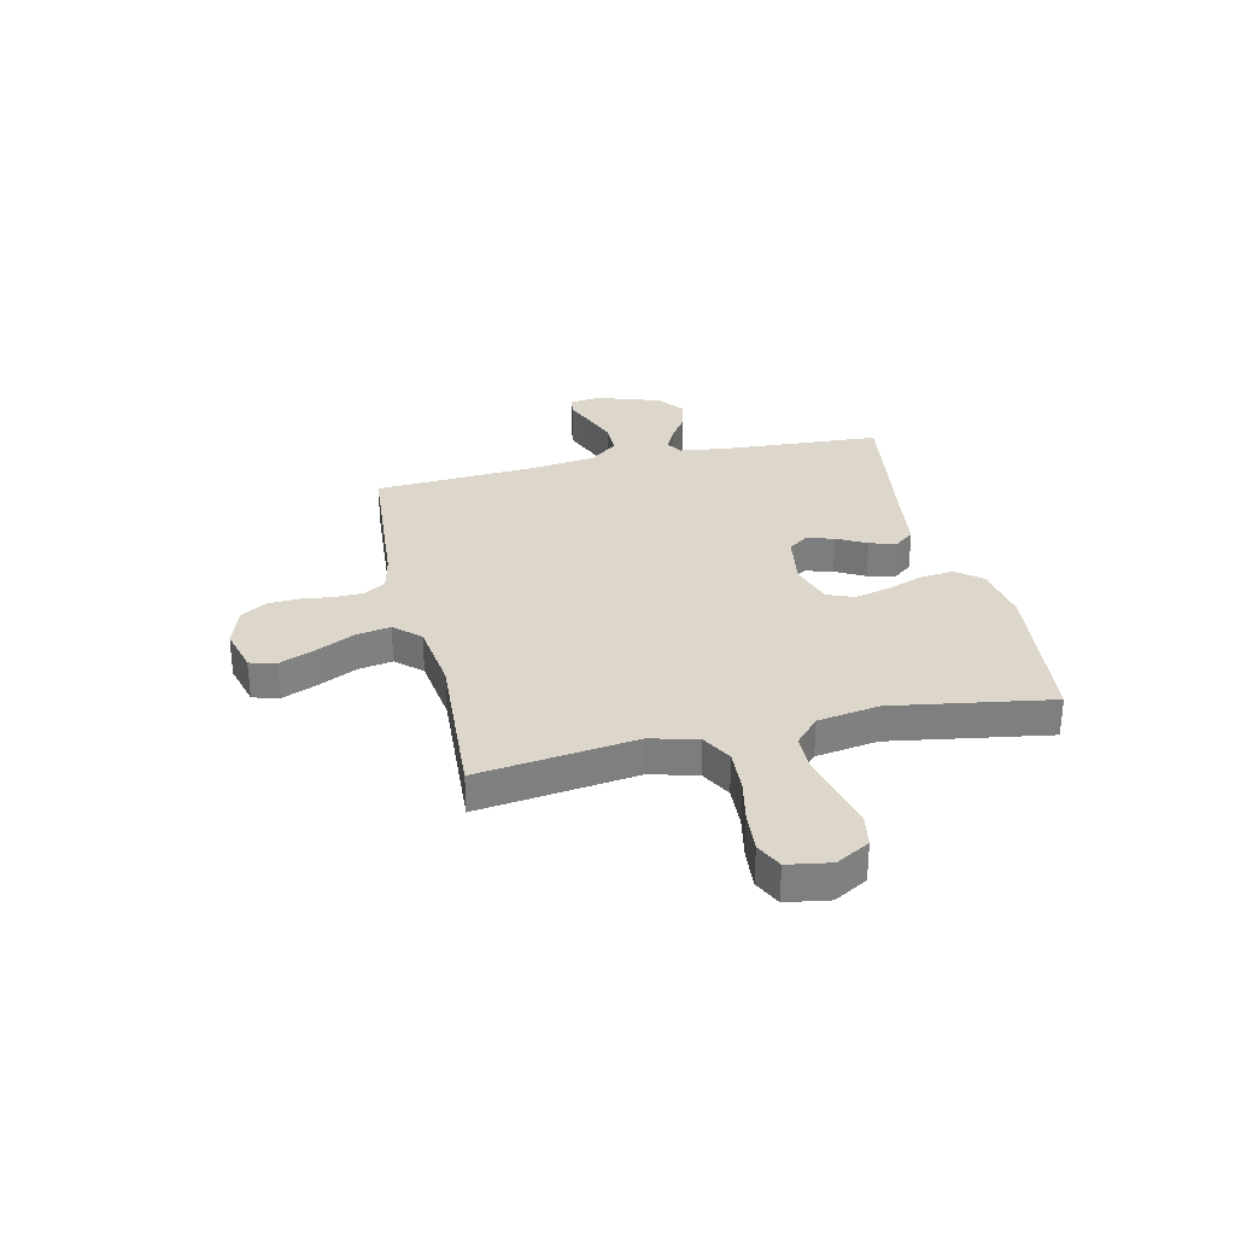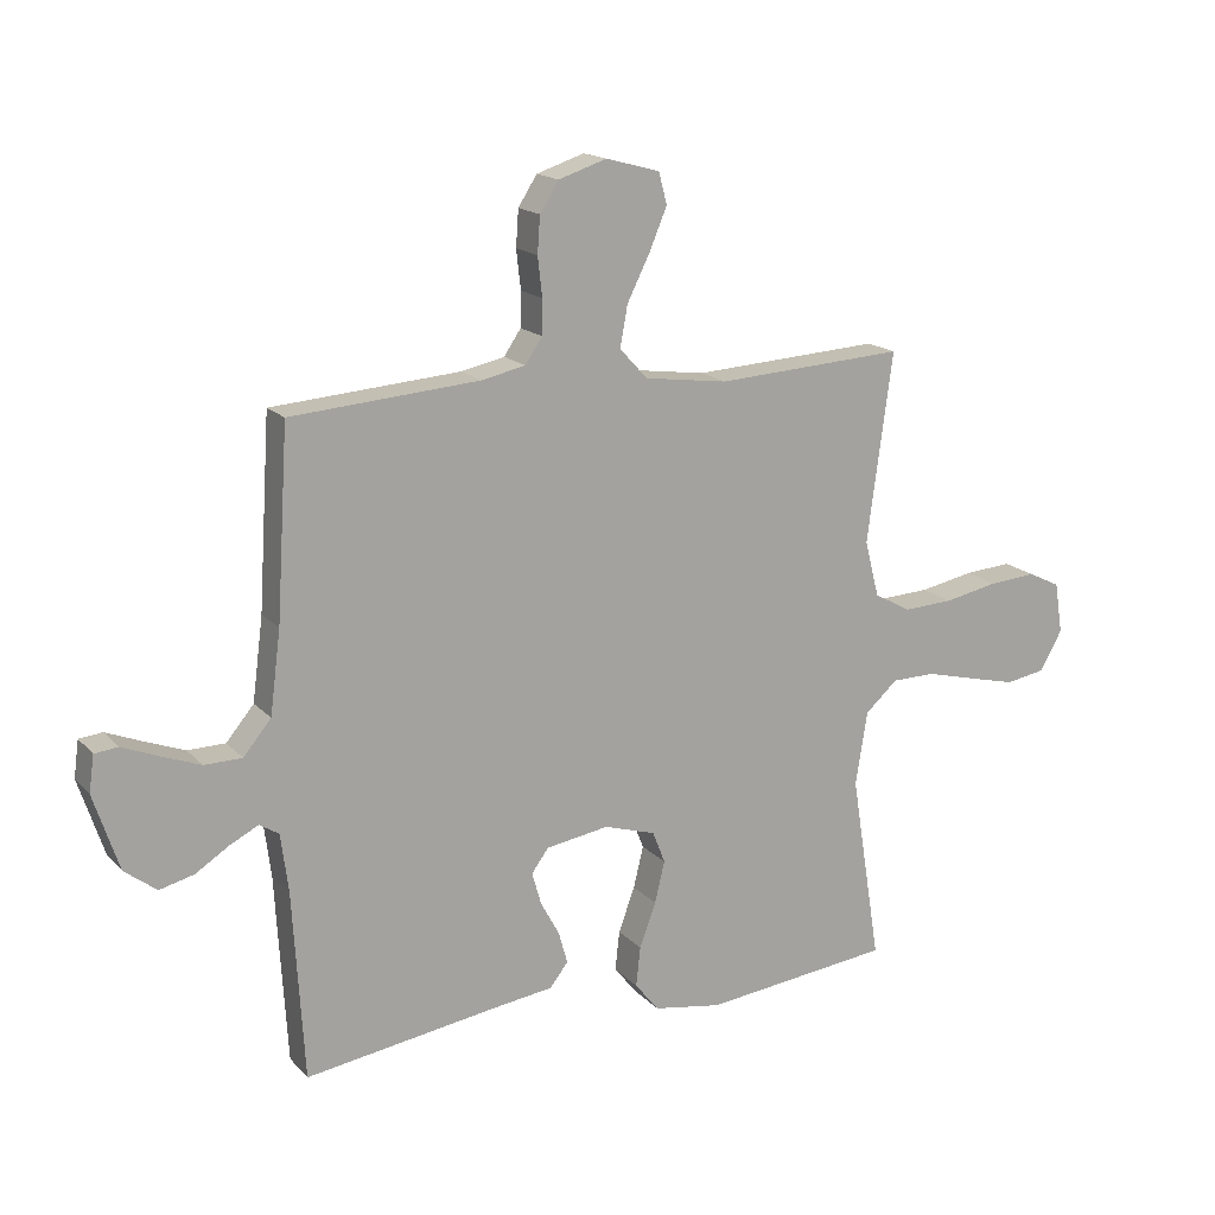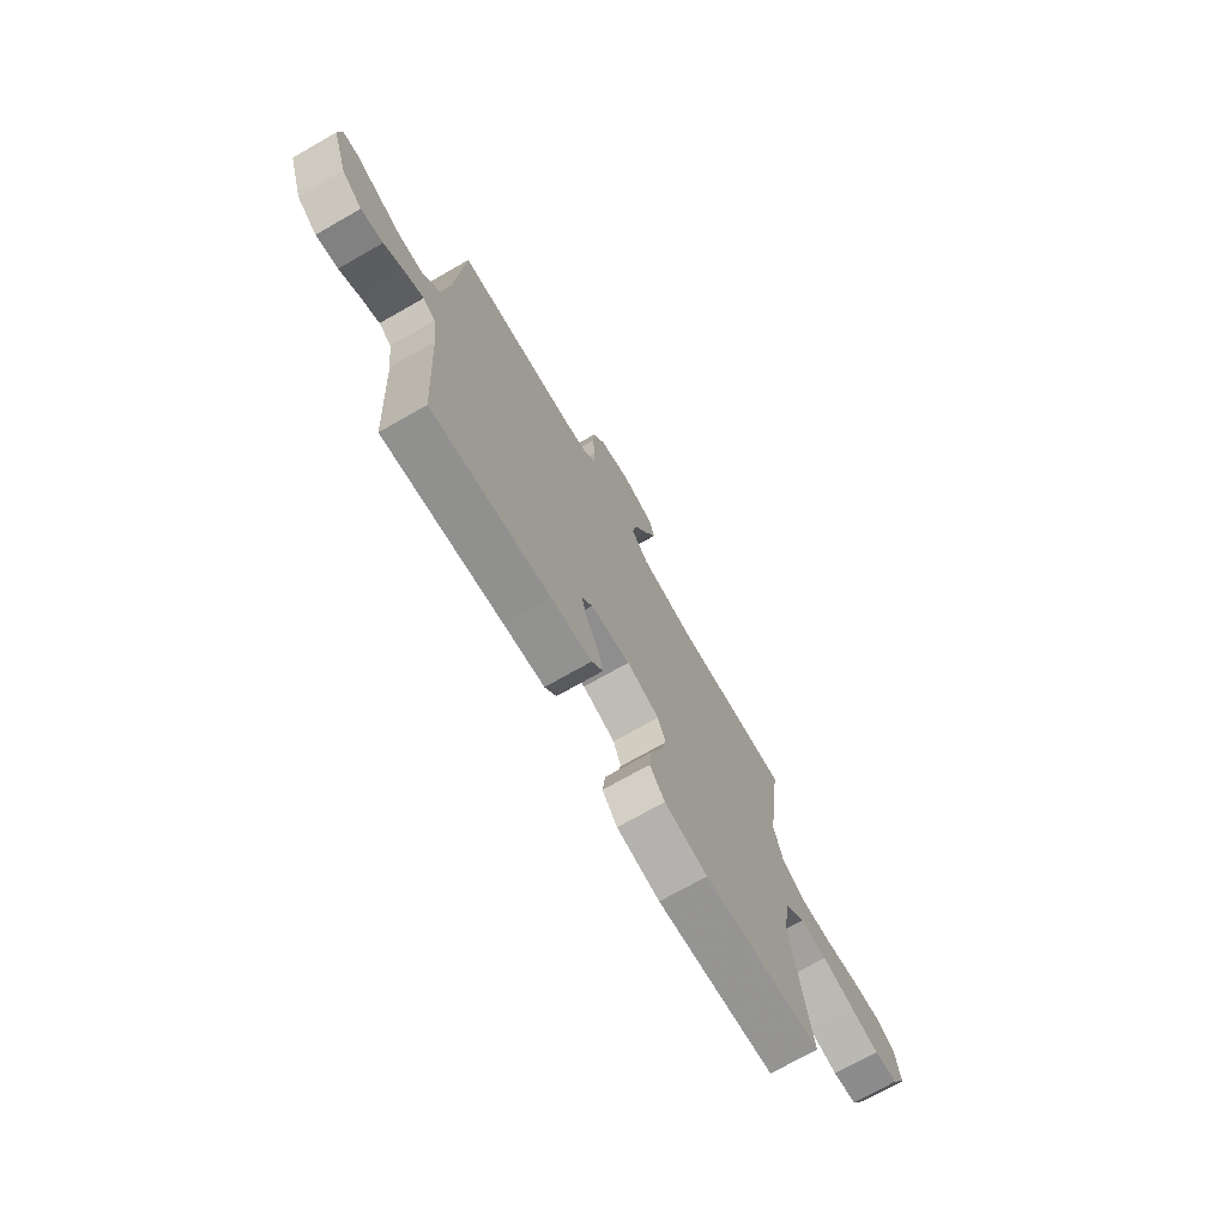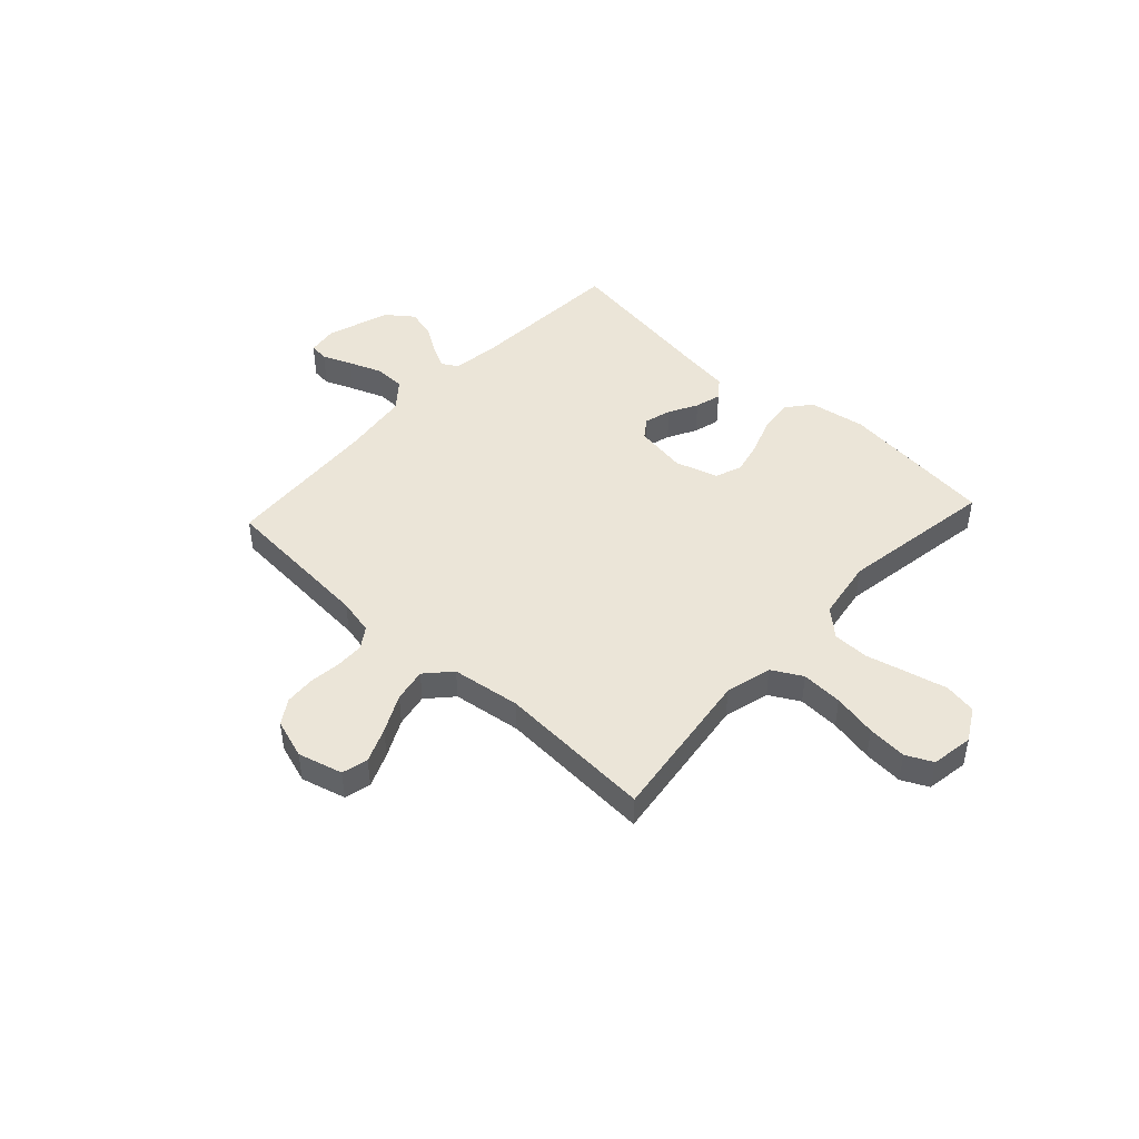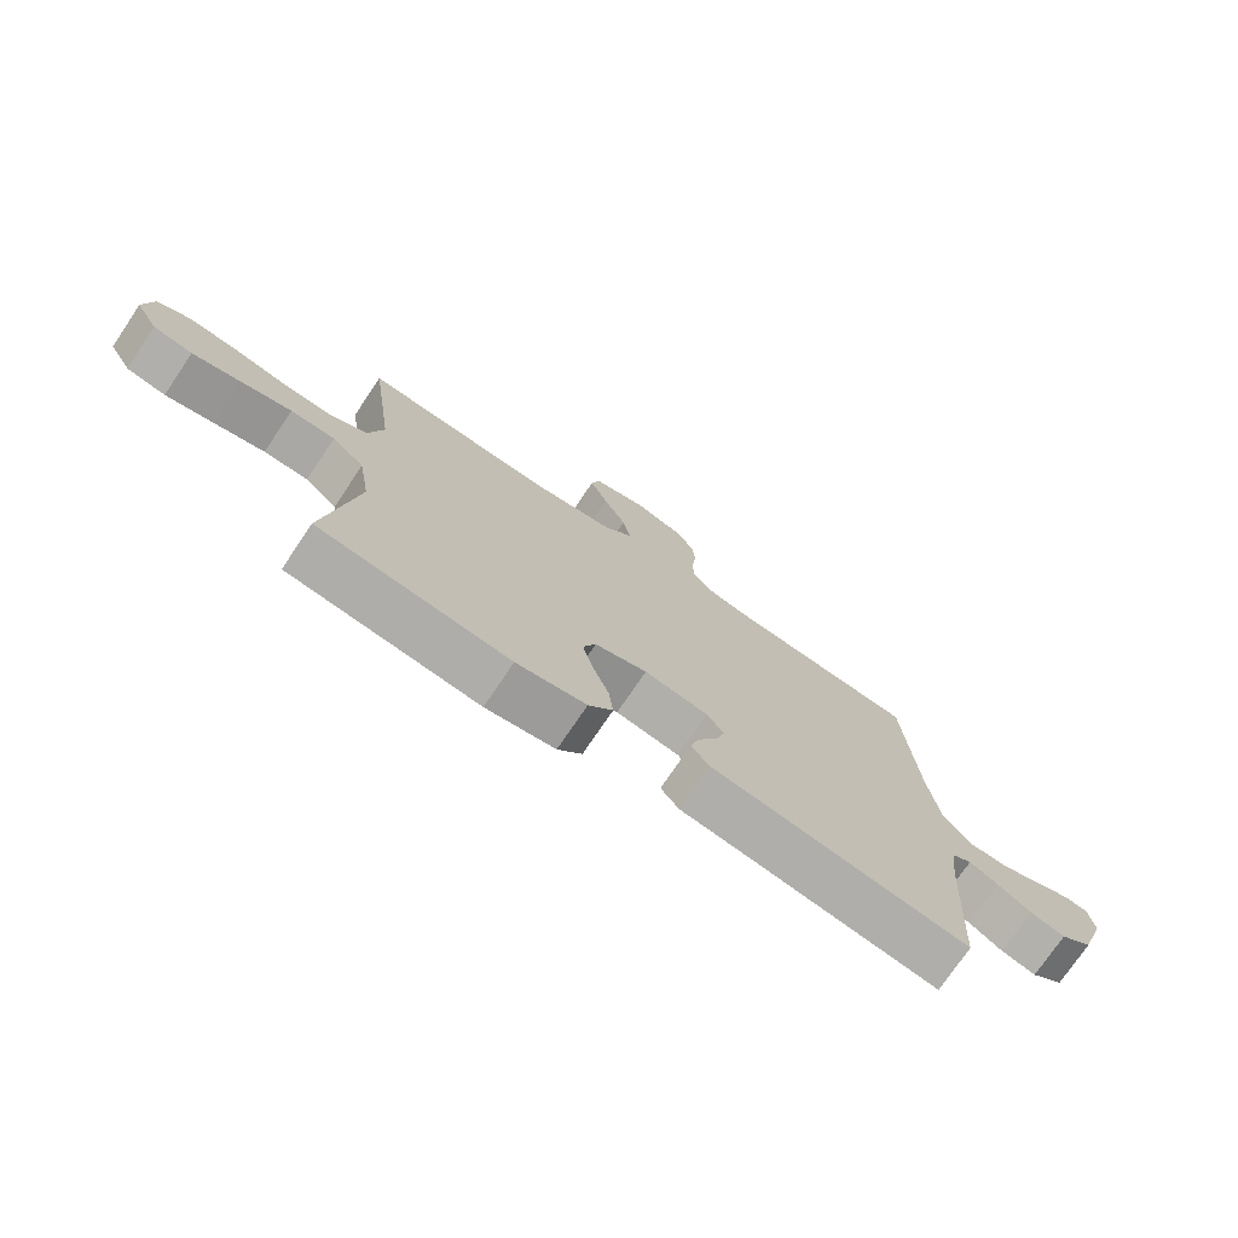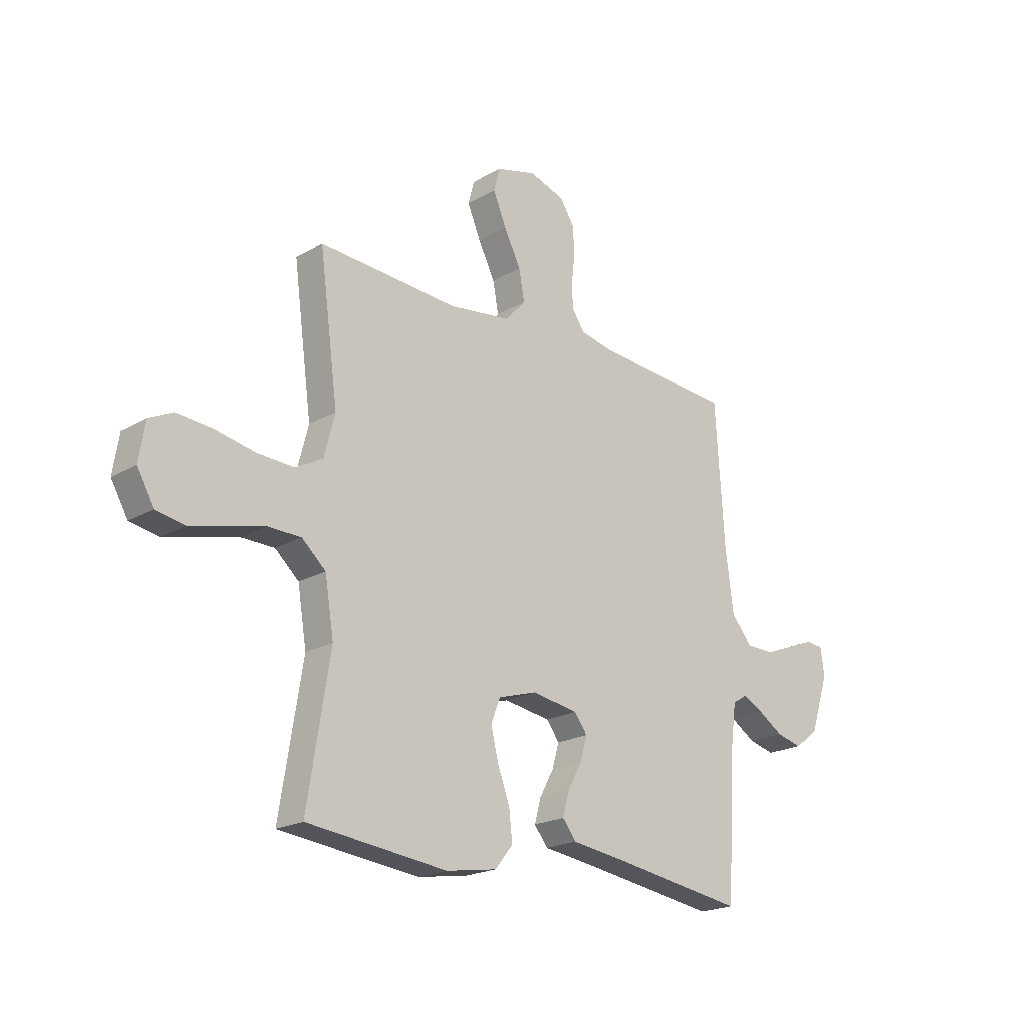
<metadata>
{"format":"obj","ext":"obj","renderer":"f3d","projection":"perspective","resolution":1024,"background":"white","views":[{"elev":30.6,"azim":77.2,"up":"+Y"},{"elev":16.6,"azim":-27.7,"up":"+Z"},{"elev":-72.6,"azim":-60.3,"up":"+Z"},{"elev":45.9,"azim":42.7,"up":"+Y"},{"elev":-74.8,"azim":146.0,"up":"+Z"},{"elev":-20.5,"azim":136.4,"up":"+Z"}]}
</metadata>
<code>
v -0.5 0.07 -0.5
v -0.518 0.07 -0.2
v -0.53 0.07 -0.108
v -0.561 0.07 -0.089
v -0.606 0.07 -0.112
v -0.659 0.07 -0.146
v -0.714 0.07 -0.16
v -0.765 0.07 -0.121
v -0.805 0.07 0
v -0.797 0.07 0.058
v -0.76 0.07 0.062
v -0.703 0.07 0.039
v -0.64 0.07 0.015
v -0.58 0.07 0.016
v -0.536 0.07 0.069
v -0.519 0.07 0.2
v -0.5 0.07 0.5
v -0.2 0.07 0.523
v -0.131 0.07 0.538
v -0.104 0.07 0.578
v -0.103 0.07 0.633
v -0.11 0.07 0.695
v -0.106 0.07 0.753
v -0.076 0.07 0.8
v 0 0.07 0.825
v 0.086 0.07 0.802
v 0.099 0.07 0.752
v 0.071 0.07 0.685
v 0.035 0.07 0.613
v 0.023 0.07 0.548
v 0.067 0.07 0.5
v 0.2 0.07 0.482
v 0.5 0.07 0.5
v 0.46 0.07 0.2
v 0.483 0.07 0.111
v 0.541 0.07 0.079
v 0.621 0.07 0.083
v 0.706 0.07 0.1
v 0.782 0.07 0.106
v 0.833 0.07 0.081
v 0.846 0.07 0
v 0.81 0.07 -0.063
v 0.748 0.07 -0.074
v 0.672 0.07 -0.056
v 0.592 0.07 -0.036
v 0.522 0.07 -0.037
v 0.471 0.07 -0.083
v 0.452 0.07 -0.2
v 0.5 0.07 -0.5
v 0.2 0.07 -0.534
v 0.091 0.07 -0.516
v 0.053 0.07 -0.469
v 0.06 0.07 -0.406
v 0.086 0.07 -0.335
v 0.102 0.07 -0.269
v 0.082 0.07 -0.218
v 0 0.07 -0.193
v -0.1 0.07 -0.209
v -0.127 0.07 -0.246
v -0.112 0.07 -0.298
v -0.082 0.07 -0.353
v -0.068 0.07 -0.404
v -0.097 0.07 -0.441
v -0.2 0.07 -0.455
v -0.5 0 -0.5
v -0.518 0 -0.2
v -0.53 0 -0.108
v -0.561 0 -0.089
v -0.606 0 -0.112
v -0.659 0 -0.146
v -0.714 0 -0.16
v -0.765 0 -0.121
v -0.805 0 0
v -0.797 0 0.058
v -0.76 0 0.062
v -0.703 0 0.039
v -0.64 0 0.015
v -0.58 0 0.016
v -0.536 0 0.069
v -0.519 0 0.2
v -0.5 0 0.5
v -0.2 0 0.523
v -0.131 0 0.538
v -0.104 0 0.578
v -0.103 0 0.633
v -0.11 0 0.695
v -0.106 0 0.753
v -0.076 0 0.8
v 0 0 0.825
v 0.086 0 0.802
v 0.099 0 0.752
v 0.071 0 0.685
v 0.035 0 0.613
v 0.023 0 0.548
v 0.067 0 0.5
v 0.2 0 0.482
v 0.5 0 0.5
v 0.46 0 0.2
v 0.483 0 0.111
v 0.541 0 0.079
v 0.621 0 0.083
v 0.706 0 0.1
v 0.782 0 0.106
v 0.833 0 0.081
v 0.846 0 0
v 0.81 0 -0.063
v 0.748 0 -0.074
v 0.672 0 -0.056
v 0.592 0 -0.036
v 0.522 0 -0.037
v 0.471 0 -0.083
v 0.452 0 -0.2
v 0.5 0 -0.5
v 0.2 0 -0.534
v 0.091 0 -0.516
v 0.053 0 -0.469
v 0.06 0 -0.406
v 0.086 0 -0.335
v 0.102 0 -0.269
v 0.082 0 -0.218
v 0 0 -0.193
v -0.1 0 -0.209
v -0.127 0 -0.246
v -0.112 0 -0.298
v -0.082 0 -0.353
v -0.068 0 -0.404
v -0.097 0 -0.441
v -0.2 0 -0.455
f 61 62 63 64
f 60 61 64 1
f 59 60 1 2
f 58 59 2 3
f 57 58 3 4
f 51 52 53 54
f 51 54 55
f 48 49 50 51
f 47 48 51 55
f 46 47 55 56
f 42 43 44 45
f 40 41 42 45
f 40 45 46
f 37 38 39 40
f 36 37 40 46
f 35 36 46 56
f 32 33 34
f 31 32 34 35
f 26 27 28 29
f 24 25 26 29
f 24 29 30
f 21 22 23 24
f 20 21 24 30
f 19 20 30 31
f 16 17 18
f 15 16 18 19
f 14 15 19 31
f 9 10 11 12
f 9 12 13
f 8 9 13 14
f 5 6 7 8
f 4 5 8 14
f 31 35 56 57
f 4 14 31 57
f 128 127 126 125
f 65 128 125 124
f 66 65 124 123
f 67 66 123 122
f 68 67 122 121
f 118 117 116 115
f 119 118 115
f 115 114 113 112
f 119 115 112 111
f 120 119 111 110
f 109 108 107 106
f 109 106 105 104
f 110 109 104
f 104 103 102 101
f 110 104 101 100
f 120 110 100 99
f 98 97 96
f 99 98 96 95
f 93 92 91 90
f 93 90 89 88
f 94 93 88
f 88 87 86 85
f 94 88 85 84
f 95 94 84 83
f 82 81 80
f 83 82 80 79
f 95 83 79 78
f 76 75 74 73
f 77 76 73
f 78 77 73 72
f 72 71 70 69
f 78 72 69 68
f 121 120 99 95
f 121 95 78 68
f 1 65 66 2
f 2 66 67 3
f 3 67 68 4
f 4 68 69 5
f 5 69 70 6
f 6 70 71 7
f 7 71 72 8
f 8 72 73 9
f 9 73 74 10
f 10 74 75 11
f 11 75 76 12
f 12 76 77 13
f 13 77 78 14
f 14 78 79 15
f 15 79 80 16
f 16 80 81 17
f 17 81 82 18
f 18 82 83 19
f 19 83 84 20
f 20 84 85 21
f 21 85 86 22
f 22 86 87 23
f 23 87 88 24
f 24 88 89 25
f 25 89 90 26
f 26 90 91 27
f 27 91 92 28
f 28 92 93 29
f 29 93 94 30
f 30 94 95 31
f 31 95 96 32
f 32 96 97 33
f 33 97 98 34
f 34 98 99 35
f 35 99 100 36
f 36 100 101 37
f 37 101 102 38
f 38 102 103 39
f 39 103 104 40
f 40 104 105 41
f 41 105 106 42
f 42 106 107 43
f 43 107 108 44
f 44 108 109 45
f 45 109 110 46
f 46 110 111 47
f 47 111 112 48
f 48 112 113 49
f 49 113 114 50
f 50 114 115 51
f 51 115 116 52
f 52 116 117 53
f 53 117 118 54
f 54 118 119 55
f 55 119 120 56
f 56 120 121 57
f 57 121 122 58
f 58 122 123 59
f 59 123 124 60
f 60 124 125 61
f 61 125 126 62
f 62 126 127 63
f 63 127 128 64
f 64 128 65 1

</code>
